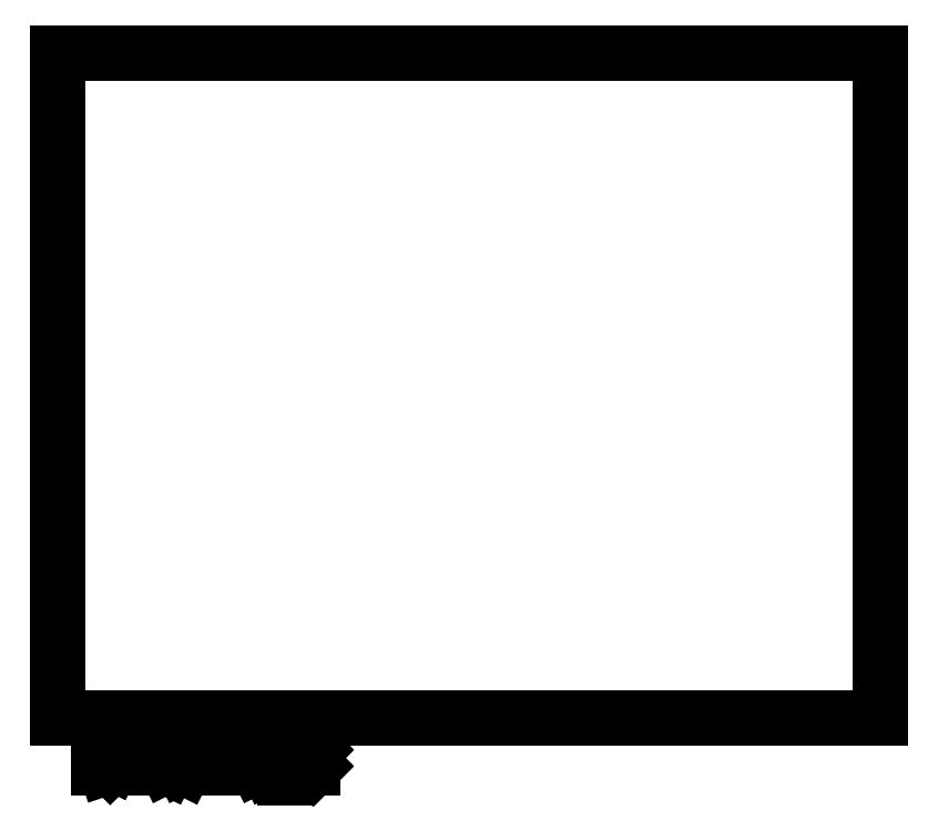
<metadata>
{"format":"dxf","ext":"dxf","renderer":"ezdxf+matplotlib","layout":"modelspace","background":"white","min_lineweight":24,"dpi":150}
</metadata>
<code>
0
SECTION
2
ENTITIES
0
LINE
8
BLACK
10
135
20
-67.5
11
187.5
21
-67.5
0
LINE
8
BLACK
10
187.5
20
-67.5
11
187.5
21
-110
0
LINE
8
BLACK
10
187.5
20
-110
11
135
21
-110
0
LINE
8
BLACK
10
135
20
-110
11
135
21
-67.5
0
LINE
8
BLACK
10
137.6
20
-113.1
11
137.6
21
-111.1
0
LINE
8
BLACK
10
137.6
20
-111.1
11
138.1
21
-111.1
0
LINE
8
BLACK
10
138.1
20
-111.1
11
138.3
21
-111.2
0
LINE
8
BLACK
10
138.3
20
-111.2
11
138.5
21
-111.4
0
LINE
8
BLACK
10
138.5
20
-111.4
11
138.6
21
-111.6
0
LINE
8
BLACK
10
138.6
20
-111.6
11
138.7
21
-112
0
LINE
8
BLACK
10
138.7
20
-112
11
138.7
21
-112.3
0
LINE
8
BLACK
10
138.7
20
-112.3
11
138.6
21
-112.7
0
LINE
8
BLACK
10
138.6
20
-112.7
11
138.5
21
-112.9
0
LINE
8
BLACK
10
138.5
20
-112.9
11
138.3
21
-113
0
LINE
8
BLACK
10
138.3
20
-113
11
138.1
21
-113.1
0
LINE
8
BLACK
10
138.1
20
-113.1
11
137.6
21
-113.1
0
LINE
8
BLACK
10
139.6
20
-113.1
11
139.6
21
-111.8
0
LINE
8
BLACK
10
139.6
20
-112.2
11
139.7
21
-112
0
LINE
8
BLACK
10
139.7
20
-112
11
139.8
21
-111.9
0
LINE
8
BLACK
10
139.8
20
-111.9
11
140
21
-111.8
0
LINE
8
BLACK
10
140
20
-111.8
11
140.2
21
-111.8
0
LINE
8
BLACK
10
140.8
20
-113.1
11
140.8
21
-111.8
0
LINE
8
BLACK
10
140.8
20
-111.1
11
140.7
21
-111.2
0
LINE
8
BLACK
10
140.7
20
-111.2
11
140.8
21
-111.3
0
LINE
8
BLACK
10
140.8
20
-111.3
11
140.9
21
-111.2
0
LINE
8
BLACK
10
140.9
20
-111.2
11
140.8
21
-111.1
0
LINE
8
BLACK
10
140.8
20
-111.1
11
140.8
21
-111.3
0
LINE
8
BLACK
10
142.1
20
-113.1
11
141.9
21
-113
0
LINE
8
BLACK
10
141.9
20
-113
11
141.8
21
-112.9
0
LINE
8
BLACK
10
141.8
20
-112.9
11
141.8
21
-111.1
0
LINE
8
BLACK
10
143.1
20
-113.1
11
142.9
21
-113
0
LINE
8
BLACK
10
142.9
20
-113
11
142.8
21
-112.9
0
LINE
8
BLACK
10
142.8
20
-112.9
11
142.8
21
-111.1
0
LINE
8
BLACK
10
145.4
20
-113.1
11
145.4
21
-111.1
0
LINE
8
BLACK
10
145.4
20
-111.1
11
146.1
21
-112.6
0
LINE
8
BLACK
10
146.1
20
-112.6
11
146.7
21
-111.1
0
LINE
8
BLACK
10
146.7
20
-111.1
11
146.7
21
-113.1
0
LINE
8
BLACK
10
148.5
20
-113.1
11
148.5
21
-112.1
0
LINE
8
BLACK
10
148.5
20
-112.1
11
148.4
21
-111.9
0
LINE
8
BLACK
10
148.4
20
-111.9
11
148.2
21
-111.8
0
LINE
8
BLACK
10
148.2
20
-111.8
11
147.9
21
-111.8
0
LINE
8
BLACK
10
147.9
20
-111.8
11
147.7
21
-111.9
0
LINE
8
BLACK
10
148.5
20
-113
11
148.3
21
-113.1
0
LINE
8
BLACK
10
148.3
20
-113.1
11
147.9
21
-113.1
0
LINE
8
BLACK
10
147.9
20
-113.1
11
147.7
21
-113
0
LINE
8
BLACK
10
147.7
20
-113
11
147.6
21
-112.9
0
LINE
8
BLACK
10
147.6
20
-112.9
11
147.6
21
-112.7
0
LINE
8
BLACK
10
147.6
20
-112.7
11
147.7
21
-112.5
0
LINE
8
BLACK
10
147.7
20
-112.5
11
147.9
21
-112.4
0
LINE
8
BLACK
10
147.9
20
-112.4
11
148.3
21
-112.4
0
LINE
8
BLACK
10
148.3
20
-112.4
11
148.5
21
-112.3
0
LINE
8
BLACK
10
149.5
20
-111.8
11
149.5
21
-113.8
0
LINE
8
BLACK
10
149.5
20
-111.9
11
149.7
21
-111.8
0
LINE
8
BLACK
10
149.7
20
-111.8
11
150.1
21
-111.8
0
LINE
8
BLACK
10
150.1
20
-111.8
11
150.2
21
-111.9
0
LINE
8
BLACK
10
150.2
20
-111.9
11
150.3
21
-112
0
LINE
8
BLACK
10
150.3
20
-112
11
150.4
21
-112.2
0
LINE
8
BLACK
10
150.4
20
-112.2
11
150.4
21
-112.8
0
LINE
8
BLACK
10
150.4
20
-112.8
11
150.3
21
-112.9
0
LINE
8
BLACK
10
150.3
20
-112.9
11
150.2
21
-113
0
LINE
8
BLACK
10
150.2
20
-113
11
150.1
21
-113.1
0
LINE
8
BLACK
10
150.1
20
-113.1
11
149.7
21
-113.1
0
LINE
8
BLACK
10
149.7
20
-113.1
11
149.5
21
-113
0
LINE
8
BLACK
10
151.3
20
-112.9
11
151.4
21
-113
0
LINE
8
BLACK
10
151.4
20
-113
11
151.3
21
-113.1
0
LINE
8
BLACK
10
151.3
20
-113.1
11
151.2
21
-113
0
LINE
8
BLACK
10
151.2
20
-113
11
151.3
21
-112.9
0
LINE
8
BLACK
10
151.3
20
-112.9
11
151.3
21
-113.1
0
LINE
8
BLACK
10
151.3
20
-111.9
11
151.4
21
-112
0
LINE
8
BLACK
10
151.4
20
-112
11
151.3
21
-112.1
0
LINE
8
BLACK
10
151.3
20
-112.1
11
151.2
21
-112
0
LINE
8
BLACK
10
151.2
20
-112
11
151.3
21
-111.9
0
LINE
8
BLACK
10
151.3
20
-111.9
11
151.3
21
-112.1
0
ENDSEC
0
EOF

</code>
